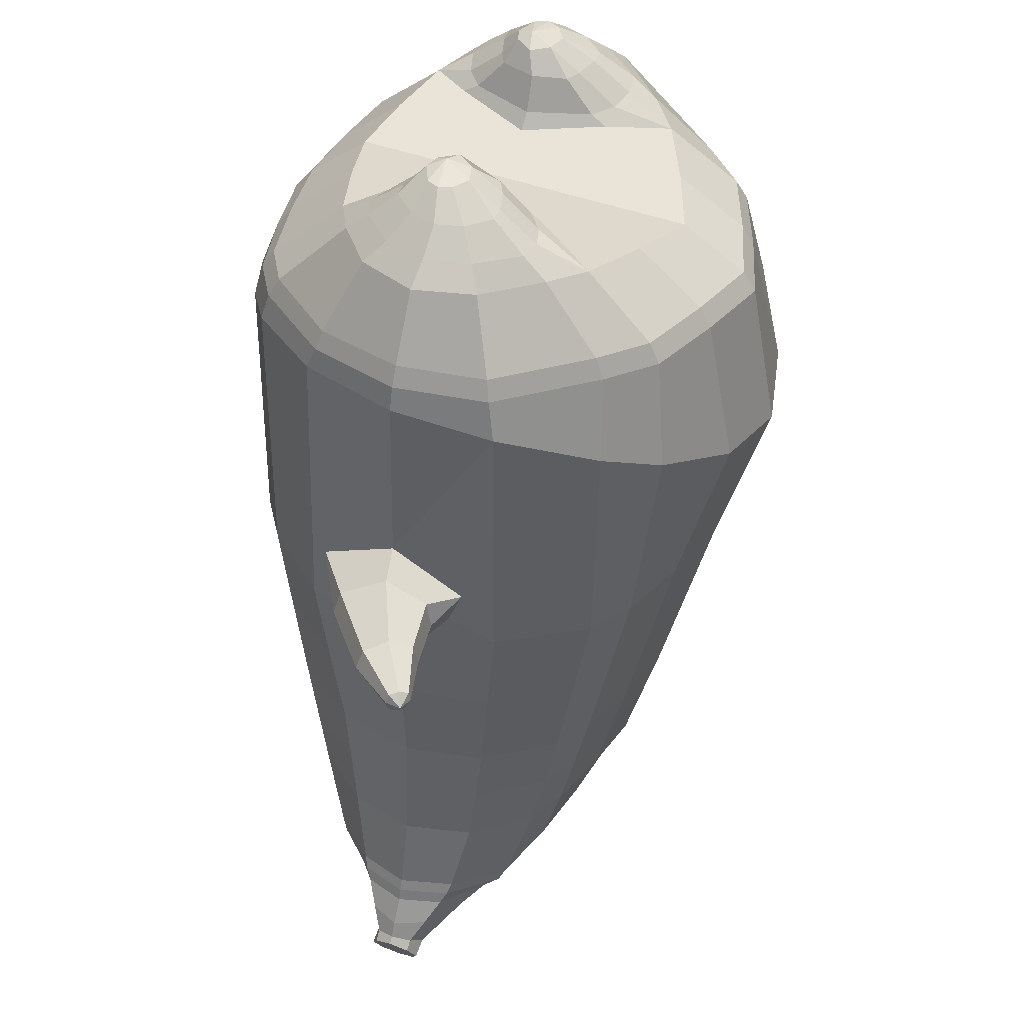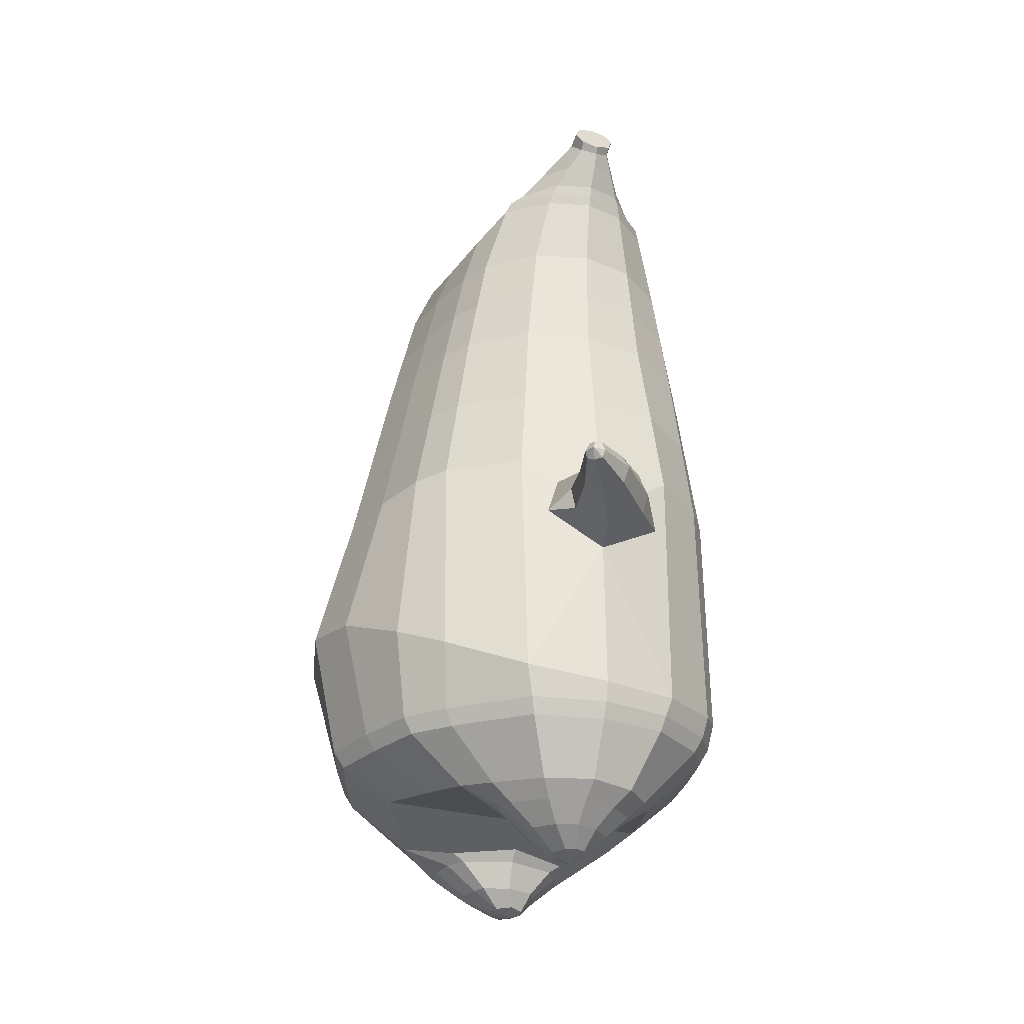
<metadata>
{"format":"obj","ext":"obj","renderer":"f3d","projection":"perspective","resolution":1024,"background":"white","views":[{"elev":-44.4,"azim":-1.5,"up":"+Z"},{"elev":-30.3,"azim":-178.3,"up":"+Y"}]}
</metadata>
<code>
o korok
v -0.2541 -0.2123 0.1009
v -0.275 1.338 0.0831
v -0.2847 -0.2465 -0.1365
v -0.3259 1.339 -0.1787
v -0.2758 -0.2576 -0.2141
v -0.3093 1.392 -0.2837
v -0.241 -0.2692 -0.3213
v -0.2546 1.38 -0.3994
v -0.1536 -0.27 -0.3954
v -0.1731 1.369 -0.4715
v -0.03616 -0.2697 -0.4059
v -0.06412 1.379 -0.473
v 0.08676 -0.2585 -0.3543
v 0.05438 1.389 -0.4242
v 0.1641 -0.2476 -0.31
v 0.1366 1.336 -0.3574
v 0.3477 -0.2149 -0.1317
v 0.275 1.334 -0.1295
v -0.3197 1.224 0.1023
v -0.3491 1.22 -0.1492
v -0.3431 1.218 -0.2366
v -0.2723 1.216 -0.3617
v -0.1622 1.215 -0.441
v -0.02754 1.215 -0.4563
v 0.1091 1.215 -0.4114
v 0.1723 1.216 -0.3507
v 0.3197 1.22 -0.1449
v -0.3731 0.965 0.1272
v -0.3965 0.9608 -0.1266
v -0.3818 0.9594 -0.2105
v -0.2945 0.9571 -0.3488
v -0.1622 0.9556 -0.4366
v -0.005331 0.9552 -0.4606
v 0.1524 0.956 -0.417
v 0.2197 0.9568 -0.3647
v 0.3778 0.9602 -0.163
v -0.4337 0.5479 0.1576
v -0.4507 0.5431 -0.1279
v -0.4294 0.5415 -0.223
v -0.1808 0.5371 -0.4779
v 0.2022 0.5375 -0.4671
v 0.282 0.5384 -0.411
v 0.4617 0.5421 -0.1884
v -0.1841 -0.2657 -0.1001
v -0.02438 -0.2598 -0.08881
v 0.08615 -0.2661 -0.2046
v -0.4413 0.07351 0.1685
v -0.4581 -0.01146 -0.1157
v -0.4386 -0.03306 -0.2099
v -0.1884 -0.062 -0.4873
v 0.1952 0.03837 -0.5044
v 0.3134 0.08896 -0.4609
v 0.5436 0.193 -0.2143
v -0.3587 -0.1118 0.1396
v -0.4184 -0.1164 -0.1147
v -0.4029 -0.1229 -0.2032
v -0.3142 -0.1352 -0.3584
v -0.1781 -0.1464 -0.4598
v -0.01544 -0.1465 -0.4928
v 0.1797 -0.145 -0.4281
v 0.2786 -0.1443 -0.3837
v 0.4614 -0.1411 -0.1769
v -0.3919 -0.06421 0.1517
v -0.4414 -0.07894 -0.1138
v -0.424 -0.08547 -0.2052
v -0.3281 -0.09786 -0.3661
v -0.1845 -0.1093 -0.4769
v -0.01158 -0.1094 -0.5118
v 0.1942 -0.108 -0.4438
v 0.2966 -0.1072 -0.3986
v 0.4853 -0.1039 -0.1868
v -0.1807 -0.348 -0.2233
v -0.1556 -0.3485 -0.2762
v -0.1144 -0.3485 -0.309
v -0.06193 -0.3481 -0.3124
v -0.007675 -0.3473 -0.2902
v 0.003717 -0.3458 -0.1815
v -0.116 -0.3463 -0.1352
v -0.04973 -0.3457 -0.1419
v -0.1273 -0.3877 -0.2352
v -0.109 -0.3878 -0.254
v -0.08279 -0.3875 -0.2524
v -0.05266 -0.3869 -0.2306
v -0.0712 -0.3861 -0.1563
v -0.2341 -0.2993 -0.2246
v 0.04533 -0.2995 -0.3326
v -0.04659 -0.3053 -0.3644
v -0.1332 -0.3056 -0.3565
v 0.05971 -0.2859 -0.194
v -0.1991 -0.3052 -0.3054
v -0.1573 -0.286 -0.1101
v -0.03374 -0.2852 -0.1132
v -0.1399 -0.3468 -0.1565
v -0.1694 -0.3475 -0.1962
v 0.007053 -0.3461 -0.2133
v 0.002207 -0.3468 -0.2625
v -0.1113 -0.3867 -0.1677
v -0.129 -0.3872 -0.191
v -0.09424 -0.4018 -0.1889
v -0.04927 -0.3863 -0.1917
v -0.2315 -0.2931 -0.1757
v -0.2009 -0.2864 -0.1369
v 0.07397 -0.2867 -0.2431
v 0.06947 -0.2934 -0.2921
v -0.2741 -0.2292 -0.016
v -0.3109 1.321 -0.04881
v -0.3391 1.222 -0.02166
v -0.3918 0.963 0.003026
v -0.4468 0.5455 0.01666
v -0.4553 0.03112 0.02853
v -0.3932 -0.114 0.01425
v -0.4214 -0.07147 0.02077
v 0.2606 -0.2313 -0.2227
v 0.2127 1.317 -0.2512
v 0.2507 1.218 -0.2496
v 0.3034 0.9585 -0.2656
v 0.3765 0.5403 -0.3015
v 0.4518 0.1658 -0.347
v 0.3747 -0.1428 -0.2821
v 0.3956 -0.1057 -0.2945
v -0.1854 0.2981 -0.4865
v -0.1961 0.3158 -0.5547
v -0.2056 0.4927 -0.5839
v -0.1198 0.3605 -0.5721
v -0.1101 0.4097 -0.581
v -0.2965 0.404 -0.5568
v -0.283 0.3553 -0.5506
v -0.1419 0.3623 -0.6777
v -0.1321 0.4027 -0.6797
v -0.187 0.3397 -0.6848
v -0.192 0.4485 -0.6971
v -0.2479 0.3941 -0.7029
v -0.2343 0.3555 -0.6961
v -0.1471 0.3711 -0.7826
v -0.1435 0.39 -0.7836
v -0.1653 0.3648 -0.7861
v -0.1676 0.4102 -0.791
v -0.1895 0.3865 -0.7937
v -0.184 0.3683 -0.7907
v -0.162 0.3856 -0.808
v -0.1355 0.4567 -0.5858
v -0.1534 0.4314 -0.6869
v -0.1556 0.4101 -0.7883
v -0.2736 0.4786 -0.4245
v -0.2745 0.4524 -0.5681
v -0.2302 0.4255 -0.7027
v -0.1809 0.4082 -0.7939
v -0.3178 0.3766 -0.4237
v -0.4639 0.1893 0.0292
v -0.4524 0.2799 0.1693
v -0.3449 -0.05017 -0.3614
v -0.3465 0.5388 -0.3753
v -0.05318 0.3766 -0.5358
v -0.07755 0.4783 -0.4991
v 0.0117 0.5374 -0.5081
v -0.002185 -0.03707 -0.5361
v -0.1167 -0.2392 0.298
v -0.1542 1.384 0.3009
v -0.05781 -0.2482 0.3497
v -0.07844 1.393 0.3692
v 0.04014 -0.257 0.406
v 0.04341 1.396 0.4193
v 0.1547 -0.2567 0.402
v 0.1664 1.386 0.4064
v 0.2486 -0.2574 0.3308
v 0.3047 -0.2491 0.2096
v 0.3226 1.39 0.2142
v 0.3321 -0.2404 0.1245
v 0.3326 1.381 0.1128
v -0.1723 1.227 0.3082
v -0.1091 1.228 0.3688
v 0.02754 1.229 0.4137
v 0.1622 1.229 0.3984
v 0.2723 1.227 0.3191
v 0.3431 1.225 0.194
v 0.3491 1.224 0.1066
v -0.2197 0.9684 0.3308
v -0.1524 0.9693 0.383
v 0.005331 0.97 0.4266
v 0.1622 0.9696 0.4027
v 0.2945 0.9682 0.3149
v 0.3818 0.9659 0.1766
v 0.3965 0.9645 0.09265
v -0.2542 0.5515 0.3803
v -0.1744 0.5525 0.4364
v 0.181 0.5528 0.4578
v 0.4572 0.5485 0.1923
v 0.4785 0.5469 0.09713
v -0.06648 -0.2606 0.204
v 0.044 -0.2569 0.08806
v 0.2037 -0.261 0.09954
v -0.2616 -0.002977 0.3924
v -0.1837 -0.02205 0.4496
v 0.1884 -0.04573 0.4873
v 0.4827 0.05078 0.2391
v 0.5403 0.09876 0.126
v -0.2318 -0.1084 0.368
v -0.1607 -0.1125 0.4233
v 0.009407 -0.1212 0.4788
v 0.1785 -0.131 0.4625
v 0.321 -0.132 0.3775
v 0.4219 -0.1346 0.1984
v 0.4653 -0.1362 0.09904
v -0.2499 -0.07066 0.3817
v -0.1754 -0.07473 0.4378
v 0.003858 -0.08353 0.4927
v 0.1848 -0.09332 0.4784
v 0.3362 -0.0944 0.3879
v 0.4428 -0.09724 0.1992
v 0.4882 -0.09894 0.09686
v 0.0197 -0.3393 0.2952
v 0.07391 -0.3385 0.3175
v 0.1264 -0.3381 0.314
v 0.1676 -0.3382 0.2812
v 0.1928 -0.3386 0.2283
v 0.1281 -0.3404 0.1402
v 0.008365 -0.3409 0.1865
v 0.0619 -0.3409 0.1469
v 0.0677 -0.3793 0.2693
v 0.09391 -0.379 0.2709
v 0.1122 -0.379 0.252
v 0.1199 -0.3794 0.2156
v 0.05618 -0.3806 0.1732
v -0.01945 -0.29 0.3306
v 0.26 -0.2902 0.2226
v 0.2134 -0.294 0.3081
v 0.144 -0.2936 0.3606
v 0.1773 -0.2809 0.1101
v 0.06083 -0.2939 0.3671
v -0.03973 -0.2809 0.194
v 0.05378 -0.2814 0.1132
v 0.004998 -0.3405 0.2183
v 0.009822 -0.3398 0.2676
v 0.152 -0.3399 0.1615
v 0.1815 -0.3391 0.2012
v 0.0342 -0.3804 0.2085
v 0.03673 -0.38 0.2377
v 0.0612 -0.3951 0.2132
v 0.0962 -0.3801 0.1846
v -0.05042 -0.2853 0.2926
v -0.05405 -0.2801 0.2431
v 0.2209 -0.2803 0.1368
v 0.2505 -0.2856 0.1762
v -0.1901 -0.2256 0.2012
v -0.2127 1.37 0.2045
v -0.2507 1.226 0.207
v -0.3034 0.9668 0.2317
v -0.3486 0.5498 0.2708
v -0.3571 0.03536 0.2826
v -0.2999 -0.11 0.2556
v -0.3256 -0.06734 0.2685
v 0.3446 -0.2277 -0.00541
v 0.3109 1.367 0.002148
v 0.3391 1.222 -0.02093
v 0.3918 0.9623 -0.03696
v 0.4748 0.5445 -0.04746
v 0.5653 0.1707 -0.05357
v 0.468 -0.1387 -0.04073
v 0.4914 -0.1015 -0.04675
v 0.185 0.3141 0.4747
v 0.1951 0.3343 0.5423
v 0.2043 0.5122 0.5652
v 0.2772 0.3738 0.5291
v 0.2909 0.4223 0.5319
v 0.1086 0.4296 0.5754
v 0.1164 0.3799 0.5674
v 0.2472 0.3791 0.6728
v 0.2612 0.418 0.6769
v 0.1992 0.3629 0.6677
v 0.2053 0.4721 0.6757
v 0.1444 0.4256 0.6677
v 0.1537 0.3852 0.6656
v 0.2091 0.395 0.7719
v 0.215 0.4133 0.7736
v 0.19 0.3913 0.7697
v 0.1928 0.4369 0.7729
v 0.168 0.4165 0.7691
v 0.1715 0.3975 0.7683
v 0.1894 0.4128 0.7912
v 0.269 0.4711 0.5437
v 0.2419 0.4496 0.6776
v 0.205 0.435 0.774
v 0.07555 0.4948 0.4766
v 0.1337 0.4768 0.5761
v 0.1652 0.4545 0.6711
v 0.1791 0.4368 0.7715
v 0.0415 0.3937 0.507
v -0.3656 0.1936 0.2833
v -0.0125 -0.03562 0.4982
v -0.01159 0.5541 0.4894
v 0.3184 0.3911 0.4272
v 0.2754 0.4923 0.4108
v 0.3461 0.551 0.354
v 0.3592 -0.02174 0.3988
v 0.03214 1.392 -0.2548
v -0.04995 1.394 -0.1534
v -0.1789 1.394 -0.1733
v -0.1653 1.398 0.09458
v -0.09684 1.397 -0.001547
v -0.02299 1.395 -0.08368
v 0.0869 1.395 -0.07256
v 0.2022 1.396 -0.04744
v -0.2446 1.429 -0.4255
v -0.2775 1.441 -0.3182
v -0.1785 1.418 -0.4863
v -0.0885 1.428 -0.4859
v 0.008121 1.439 -0.4286
v -0.1884 1.442 -0.2723
v -0.02691 1.441 -0.3347
v -0.09322 1.442 -0.2662
v -0.2333 1.476 -0.4642
v -0.2492 1.493 -0.3656
v -0.1888 1.47 -0.5138
v -0.1223 1.475 -0.5071
v -0.04407 1.491 -0.4449
v -0.1764 1.504 -0.3298
v -0.07379 1.503 -0.3694
v -0.1136 1.51 -0.32
v -0.01274 1.503 0.393
v -0.05709 1.502 0.3475
v 0.08511 1.504 0.4388
v 0.1772 1.504 0.4326
v 0.2496 1.503 0.3752
v 0.2912 1.501 0.2755
v 0.2934 1.5 0.212
v 0.272 1.499 0.1467
v -0.08519 1.501 0.2847
v 0.2049 1.498 0.1109
v -0.05966 1.5 0.2131
v -0.003897 1.499 0.1607
v 0.05576 1.499 0.1184
v 0.1284 1.498 0.1096
v 0.06927 1.58 0.4344
v 0.04279 1.595 0.4089
v 0.1149 1.56 0.4538
v 0.1858 1.553 0.4539
v 0.2383 1.559 0.4061
v 0.2592 1.579 0.361
v 0.2619 1.594 0.3243
v 0.2469 1.615 0.2789
v 0.02361 1.617 0.3652
v 0.2061 1.63 0.2594
v 0.04079 1.631 0.3233
v 0.1757 1.726 0.5167
v 0.2145 1.712 0.5255
v 0.2374 1.725 0.4928
v 0.1723 1.757 0.5006
v 0.195 1.765 0.4743
v 0.2295 1.757 0.4785
v 0.04022 1.414 -0.4299
v 0.001756 1.417 -0.3025
v -0.1882 1.418 -0.229
v -0.3024 1.417 -0.2975
v -0.2518 1.405 -0.4116
v -0.1759 1.394 -0.4794
v -0.07159 1.418 -0.2098
v -0.07413 1.404 -0.4803
v -0.1048 1.424 0.134
v -0.05252 1.423 0.07306
v -0.05511 1.428 0.3693
v 0.2734 1.423 0.07036
v 0.306 1.424 0.1482
v 0.01747 1.422 0.02056
v 0.1046 1.422 0.01235
v 0.3058 1.425 0.2299
v 0.2661 1.395 0.3332
v 0.1843 1.422 0.02229
v -0.1102 1.427 0.3091
v -0.1385 1.425 0.2296
v -0.2225 1.518 -0.4996
v -0.2237 1.554 -0.4621
v -0.1939 1.501 -0.5278
v -0.1537 1.518 -0.5262
v -0.1272 1.553 -0.4994
v -0.1967 1.588 -0.4375
v -0.1302 1.587 -0.4632
v -0.1591 1.6 -0.4393
v -0.229 1.532 -0.5167
v -0.2366 1.567 -0.4956
v -0.1975 1.515 -0.5373
v -0.1602 1.532 -0.5433
v -0.14 1.567 -0.5329
v -0.2156 1.601 -0.4865
v -0.1491 1.6 -0.5122
v -0.1801 1.613 -0.4939
v 0.1589 1.638 0.26
v 0.06378 1.719 0.2337
v 0.1298 1.719 0.2081
v 0.1399 1.681 0.2939
v 0.1136 1.681 0.304
v 0.09301 1.735 0.2462
v 0.1168 1.735 0.237
v 0.09668 1.699 0.1896
v 0.07561 1.699 0.1977
v 0.1568 1.709 0.3763
v 0.08847 1.607 0.235
v 0.1112 1.606 0.2262
v 0.0763 1.638 0.2919
v 0.1442 1.679 0.2337
v 0.1031 1.707 0.2749
v 0.1283 1.707 0.2652
v 0.0699 1.679 0.2624
v 0.1041 1.653 0.2081
v 0.08204 1.653 0.2166
v -0.4034 0.7565 0.1424
v -0.4236 0.7519 -0.1272
v -0.4056 0.7504 -0.2168
v -0.1724 0.7464 -0.4588
v 0.1773 0.7467 -0.442
v 0.2508 0.7476 -0.3879
v 0.4197 0.7512 -0.1757
v -0.4193 0.7543 0.009845
v 0.3399 0.7494 -0.2836
v -0.321 0.748 -0.3629
v 0.002657 0.7463 -0.4854
v -0.2369 0.76 0.3555
v -0.1634 0.7609 0.4097
v 0.1725 0.7613 0.4318
v 0.4195 0.7572 0.1844
v 0.4375 0.7557 0.09489
v -0.326 0.7583 0.2512
v 0.4333 0.7534 -0.04221
v -0.002566 0.7621 0.459
v 0.3208 0.7597 0.3353
v -0.3464 1.094 0.1148
v -0.3728 1.09 -0.1379
v -0.3625 1.089 -0.2235
v -0.2834 1.087 -0.3553
v -0.1622 1.085 -0.4388
v -0.01643 1.085 -0.4584
v 0.1307 1.086 -0.4142
v 0.196 1.087 -0.3577
v 0.3487 1.09 -0.1539
v -0.3654 1.092 -0.009315
v 0.277 1.088 -0.2576
v -0.196 1.098 0.3195
v -0.1307 1.099 0.3759
v 0.01643 1.1 0.4202
v 0.1622 1.099 0.4005
v 0.2834 1.098 0.317
v 0.3625 1.096 0.1853
v 0.3728 1.094 0.09963
v -0.277 1.096 0.2194
v 0.3654 1.092 -0.02894
f 107 106 4 20
f 20 4 6 21
f 21 6 8 22
f 22 8 10 23
f 23 10 12 24
f 24 12 14 25
f 25 14 16 26
f 115 114 18 27
f 435 115 27 433
f 431 25 26 432
f 430 24 25 431
f 429 23 24 430
f 428 22 23 429
f 427 21 22 428
f 426 20 21 427
f 434 107 20 426
f 412 108 29 406
f 406 29 30 407
f 407 30 31 414
f 414 31 32 408
f 408 32 33 415
f 415 33 34 409
f 409 34 35 410
f 413 116 36 411
f 118 117 43 53
f 51 41 42 52
f 156 155 41 51
f 40 144 152
f 48 38 39 49
f 110 149 48
f 76 96 83
f 112 110 48 64
f 64 48 49 65
f 65 49 151 66
f 66 151 50 67
f 67 50 156 68
f 68 156 51 69
f 69 51 52 70
f 120 118 53 71
f 113 119 62 17
f 13 60 61 15
f 11 59 60 13
f 9 58 59 11
f 7 57 58 9
f 5 56 57 7
f 3 55 56 5
f 105 111 55 3
f 119 120 71 62
f 60 69 70 61
f 59 68 69 60
f 58 67 68 59
f 57 66 67 58
f 56 65 66 57
f 55 64 65 56
f 111 112 64 55
f 72 73 80 98
f 95 77 100
f 88 87 75 74
f 85 90 73 72
f 78 93 97
f 92 91 78 79
f 87 86 76 75
f 89 92 79 77
f 90 88 74 73
f 100 84 99
f 94 72 98
f 73 74 81 80
f 103 89 77 95
f 74 75 82 81
f 101 85 72 94
f 75 76 83 82
f 79 78 97 84
f 86 104 96 76
f 77 79 84 100
f 91 102 93 78
f 3 5 85 101
f 98 80 99
f 80 81 99
f 81 82 99
f 82 83 99
f 84 97 99
f 17 1 105 3 44 45 46 15 113
f 7 9 88 90
f 46 45 92 89
f 11 13 86 87
f 45 44 91 92
f 13 15 104 86
f 5 7 90 85
f 9 11 87 88
f 15 46 89 103
f 44 3 102 91
f 97 98 99
f 83 100 99
f 101 102 3
f 103 104 15
f 103 95 96 104
f 83 96 95 100
f 94 98 97 93
f 93 102 101 94
f 54 63 112 111
f 1 54 111 105
f 63 47 110 112
f 47 150 149 110
f 405 28 108 412
f 425 19 107 434
f 19 2 106 107
f 61 70 120 119
f 15 61 119 113
f 70 52 118 120
f 52 42 117 118
f 410 35 116 413
f 432 26 115 435
f 26 16 114 115
f 154 153 125 141
f 121 148 127 122
f 144 40 123 145
f 124 125 153
f 126 127 148
f 122 127 133 130
f 146 131 137 147
f 141 125 129 142
f 125 124 128 129
f 145 123 131 146
f 127 126 132 133
f 124 122 130 128
f 137 143 135 140
f 133 132 138 139
f 128 130 136 134
f 130 133 139 136
f 142 129 135 143
f 129 128 134 135
f 135 134 140
f 138 147 137 140
f 139 138 140
f 134 136 140
f 136 139 140
f 131 142 143 137
f 123 141 142 131
f 40 154 141 123
f 126 145 146 132
f 132 146 147 138
f 151 121 50
f 40 155 154
f 153 121 122 124
f 148 144 145 126
f 48 149 109 38
f 149 150 37 109
f 151 152 144 148 121
f 49 39 152 151
f 121 153 154 155 156
f 50 121 156
f 246 170 158 245
f 170 171 160 158
f 171 172 162 160
f 172 173 164 162
f 173 174 366 164
f 174 175 167 366
f 175 176 169 167
f 254 27 18 253
f 444 433 27 254
f 441 442 176 175
f 440 441 175 174
f 439 440 174 173
f 438 439 173 172
f 437 438 172 171
f 436 437 171 170
f 443 436 170 246
f 421 416 177 247
f 416 417 178 177
f 417 423 179 178
f 423 418 180 179
f 418 424 181 180
f 424 419 182 181
f 419 420 183 182
f 422 411 36 255
f 257 53 43 256
f 195 196 188 187
f 294 195 187 293
f 186 290 283
f 192 193 185 184
f 249 192 288
f 215 222 235
f 251 204 192 249
f 204 205 193 192
f 205 206 289 193
f 206 207 194 289
f 207 208 294 194
f 208 209 195 294
f 209 210 196 195
f 259 71 53 257
f 252 17 62 258
f 166 168 203 202
f 165 166 202 201
f 163 165 201 200
f 161 163 200 199
f 159 161 199 198
f 157 159 198 197
f 244 157 197 250
f 258 62 71 259
f 202 203 210 209
f 201 202 209 208
f 200 201 208 207
f 199 200 207 206
f 198 199 206 205
f 197 198 205 204
f 250 197 204 251
f 211 237 219 212
f 234 239 216
f 227 213 214 226
f 224 211 212 229
f 217 236 232
f 231 218 217 230
f 226 214 215 225
f 228 216 218 231
f 229 212 213 227
f 239 238 223
f 233 237 211
f 212 219 220 213
f 242 234 216 228
f 213 220 221 214
f 240 233 211 224
f 214 221 222 215
f 218 223 236 217
f 225 215 235 243
f 216 239 223 218
f 230 217 232 241
f 157 240 224 159
f 237 238 219
f 219 238 220
f 220 238 221
f 221 238 222
f 223 238 236
f 17 252 168 191 190 189 157 244 1
f 161 229 227 163
f 191 228 231 190
f 165 226 225 166
f 190 231 230 189
f 166 225 243 168
f 159 224 229 161
f 163 227 226 165
f 168 242 228 191
f 189 230 241 157
f 236 238 237
f 222 238 239
f 240 157 241
f 242 168 243
f 242 243 235 234
f 222 239 234 235
f 233 232 236 237
f 232 233 240 241
f 54 250 251 63
f 1 244 250 54
f 63 251 249 47
f 47 249 288 150
f 405 421 247 28
f 425 443 246 19
f 19 246 245 2
f 203 258 259 210
f 168 252 258 203
f 210 259 257 196
f 196 257 256 188
f 420 422 255 183
f 442 444 254 176
f 176 254 253 169
f 292 280 264 291
f 260 261 266 287
f 283 284 262 186
f 263 291 264
f 265 287 266
f 261 269 272 266
f 285 286 276 270
f 280 281 268 264
f 264 268 267 263
f 284 285 270 262
f 266 272 271 265
f 263 267 269 261
f 276 279 274 282
f 272 278 277 271
f 267 273 275 269
f 269 275 278 272
f 281 282 274 268
f 268 274 273 267
f 274 279 273
f 277 279 276 286
f 278 279 277
f 273 279 275
f 275 279 278
f 270 276 282 281
f 262 270 281 280
f 186 262 280 292
f 265 271 285 284
f 271 277 286 285
f 289 194 260
f 186 292 293
f 291 263 261 260
f 287 265 284 283
f 192 184 248 288
f 288 248 37 150
f 289 260 287 283 290
f 193 289 290 185
f 260 294 293 292 291
f 194 294 260
f 302 18 114
f 351 350 307 309
f 359 358 329 330
f 308 310 318 316
f 353 352 308 304
f 355 354 303 305
f 356 351 309 310
f 357 355 305 306
f 354 353 304 303
f 352 356 310 308
f 350 357 306 307
f 314 313 372 373
f 309 307 315 317
f 307 306 314 315
f 305 303 311 313
f 310 309 317 318
f 304 308 316 312
f 306 305 313 314
f 303 304 312 311
f 328 332 386 342
f 360 162 321 319
f 362 361 326 325
f 363 359 330 331
f 364 363 331 332
f 366 365 324 323
f 361 367 328 326
f 367 364 332 328
f 369 368 320 327
f 162 164 322 321
f 368 360 319 320
f 365 362 325 324
f 358 369 327 329
f 164 366 323 322
f 398 343 347
f 325 326 340 339
f 327 320 334 341
f 320 319 333 334
f 326 328 342 340
f 319 321 335 333
f 329 327 341 343
f 321 322 336 335
f 330 329 343 398
f 322 323 337 336
f 323 324 338 337
f 391 392 388 393 394 387
f 324 325 339 338
f 336 337 346 345
f 404 402 387 394
f 337 338 346
f 338 339 346
f 342 386 349
f 339 340 349 346
f 341 334 344 347
f 334 333 344
f 340 342 349
f 333 335 344
f 343 341 347
f 335 336 345 344
f 14 12 357 350
f 297 296 356 352
f 8 6 353 354
f 12 10 355 357
f 296 295 351 356
f 10 8 354 355
f 6 297 352 353
f 295 14 350 351
f 298 245 369 358
f 167 169 362 365
f 158 160 360 368
f 245 158 368 369
f 302 301 364 367
f 253 302 367 361
f 366 167 365
f 301 300 363 364
f 300 299 359 363
f 169 253 361 362
f 160 162 360
f 299 298 358 359
f 376 374 382 384
f 311 312 371 370
f 316 318 377 375
f 317 315 374 376
f 315 314 373 374
f 313 311 370 372
f 318 317 376 377
f 312 316 375 371
f 374 373 381 382
f 372 370 378 380
f 377 376 384 385
f 371 375 383 379
f 373 372 380 381
f 370 371 379 378
f 375 377 385 383
f 379 383 385 384 382 381 380 378
f 401 399 388 392
f 400 390 389 401
f 402 400 391 387
f 403 397 396 404
f 399 403 393 388
f 386 395 348 349
f 398 347 348 395
f 332 331 386
f 389 390 398 395 386
f 396 397 386 331 398
f 331 330 398
f 386 397 403 399
f 393 403 404 394
f 398 390 400 402
f 391 400 401 392
f 389 386 399 401
f 396 398 402 404
f 2 245 298
f 2 298 106
f 298 299 106
f 4 106 297
f 297 6 4
f 296 297 299
f 296 299 300
f 106 299 297
f 296 300 301
f 16 14 295
f 295 296 301
f 302 253 18
f 295 301 114
f 301 302 114
f 114 16 295
f 344 345 346 349 348 347
f 188 256 422 420
f 37 248 421 405
f 256 43 411 422
f 187 188 420 419
f 293 187 419 424
f 186 293 424 418
f 290 186 418 423
f 185 290 423 417
f 184 185 417 416
f 248 184 416 421
f 42 410 413 117
f 37 405 412 109
f 117 413 411 43
f 41 409 410 42
f 155 415 409 41
f 40 408 415 155
f 152 414 408 40
f 39 407 414 152
f 38 406 407 39
f 109 412 406 38
f 183 255 444 442
f 28 247 443 425
f 247 177 436 443
f 177 178 437 436
f 178 179 438 437
f 179 180 439 438
f 180 181 440 439
f 181 182 441 440
f 182 183 442 441
f 255 36 433 444
f 35 432 435 116
f 28 425 434 108
f 108 434 426 29
f 29 426 427 30
f 30 427 428 31
f 31 428 429 32
f 32 429 430 33
f 33 430 431 34
f 34 431 432 35
f 116 435 433 36

</code>
